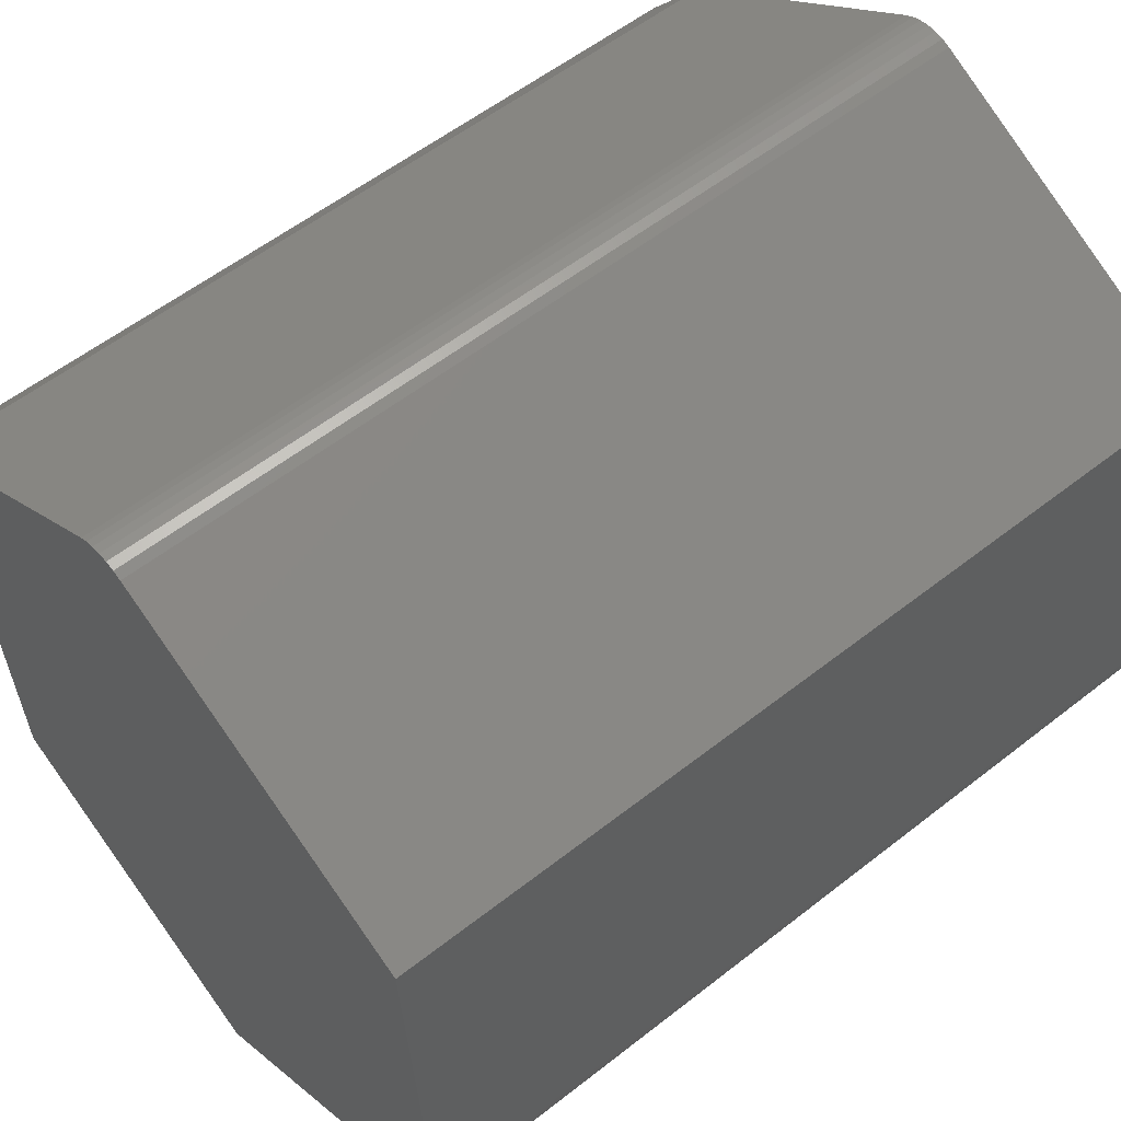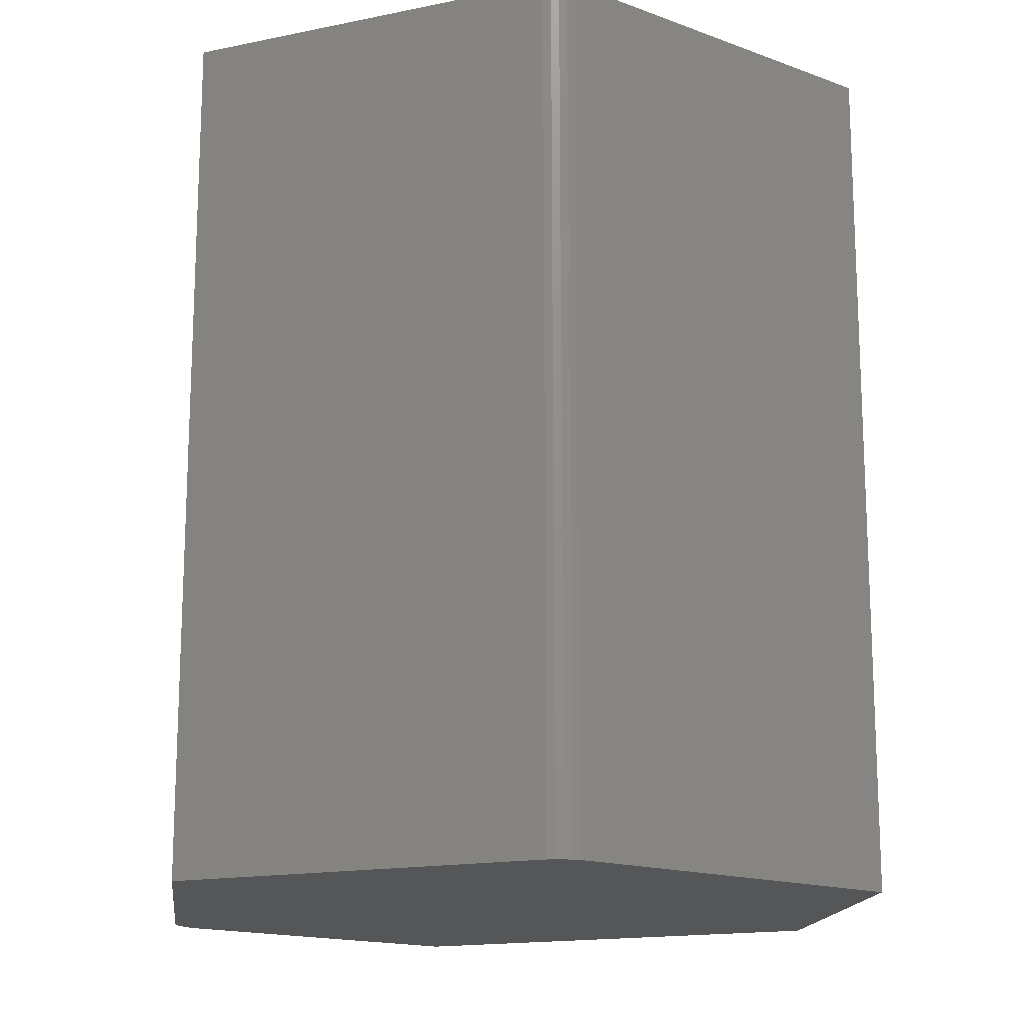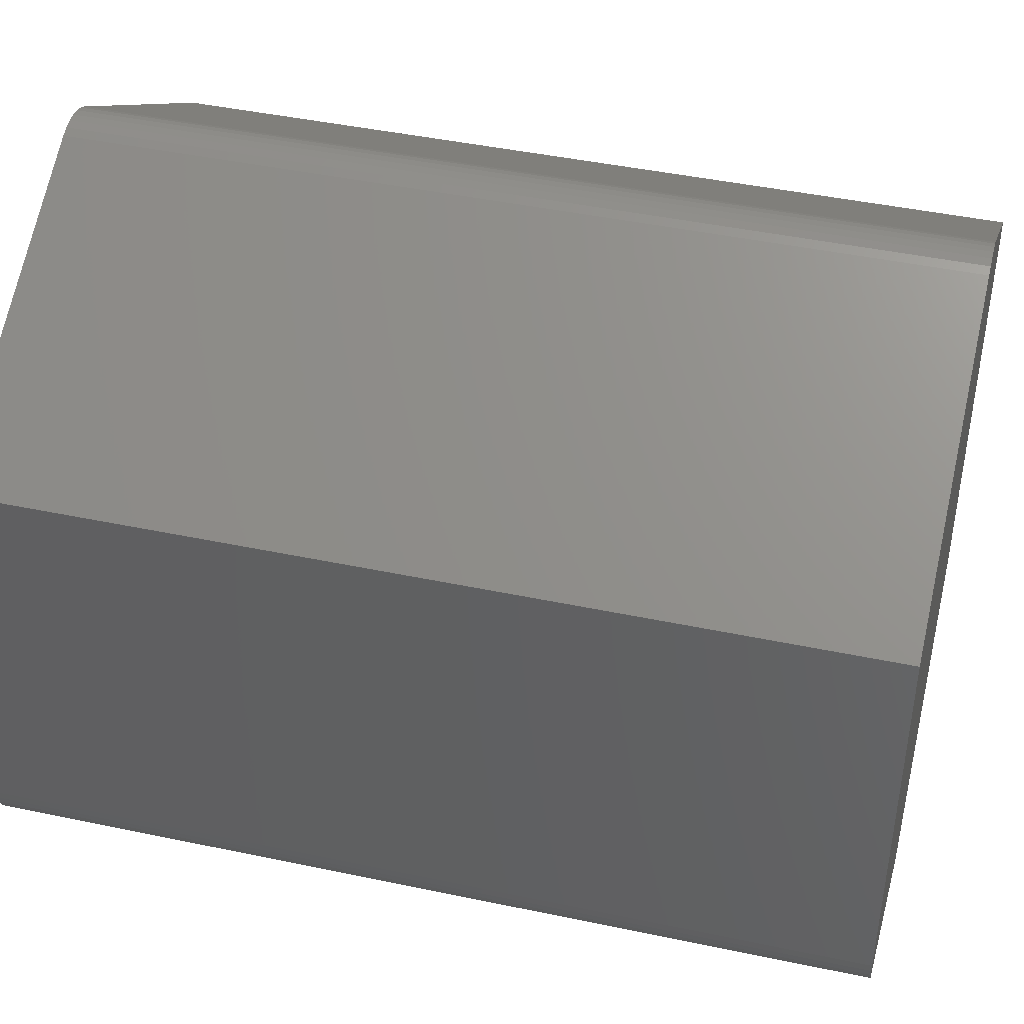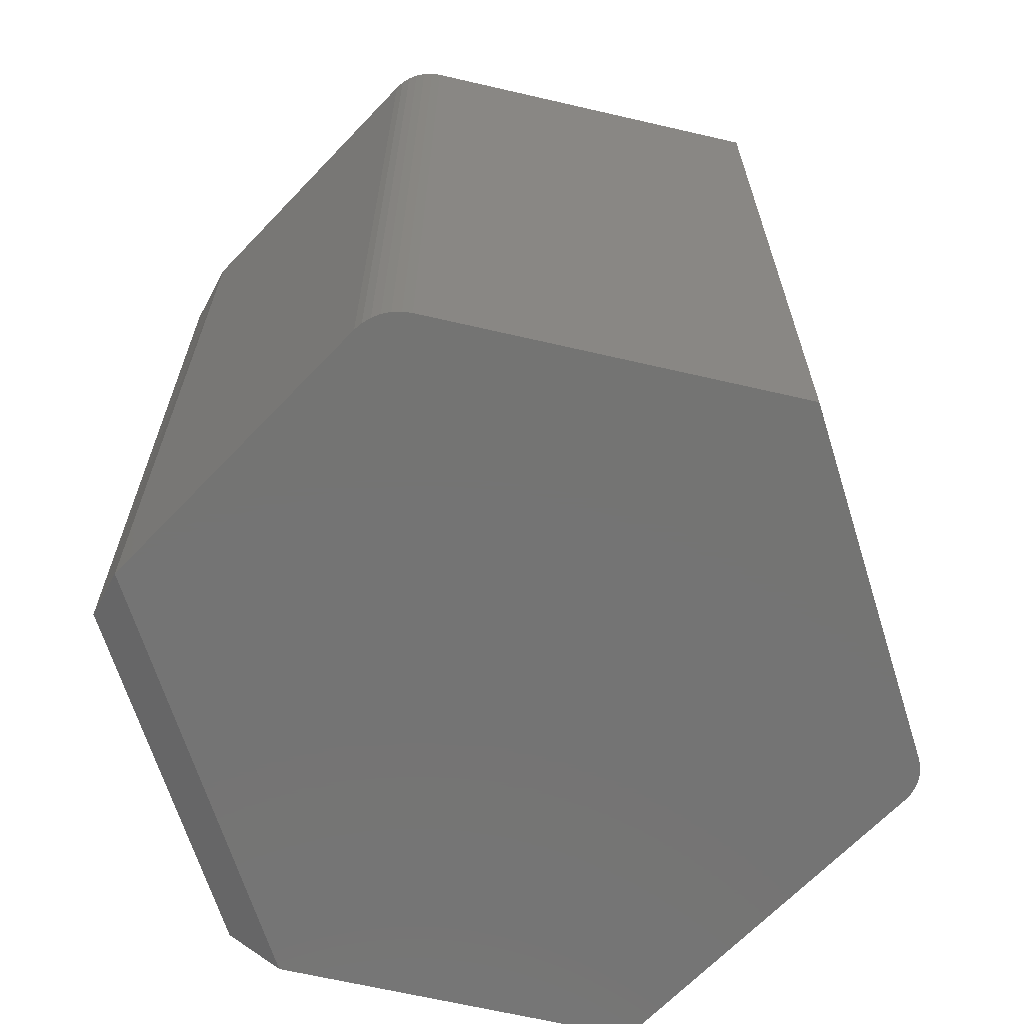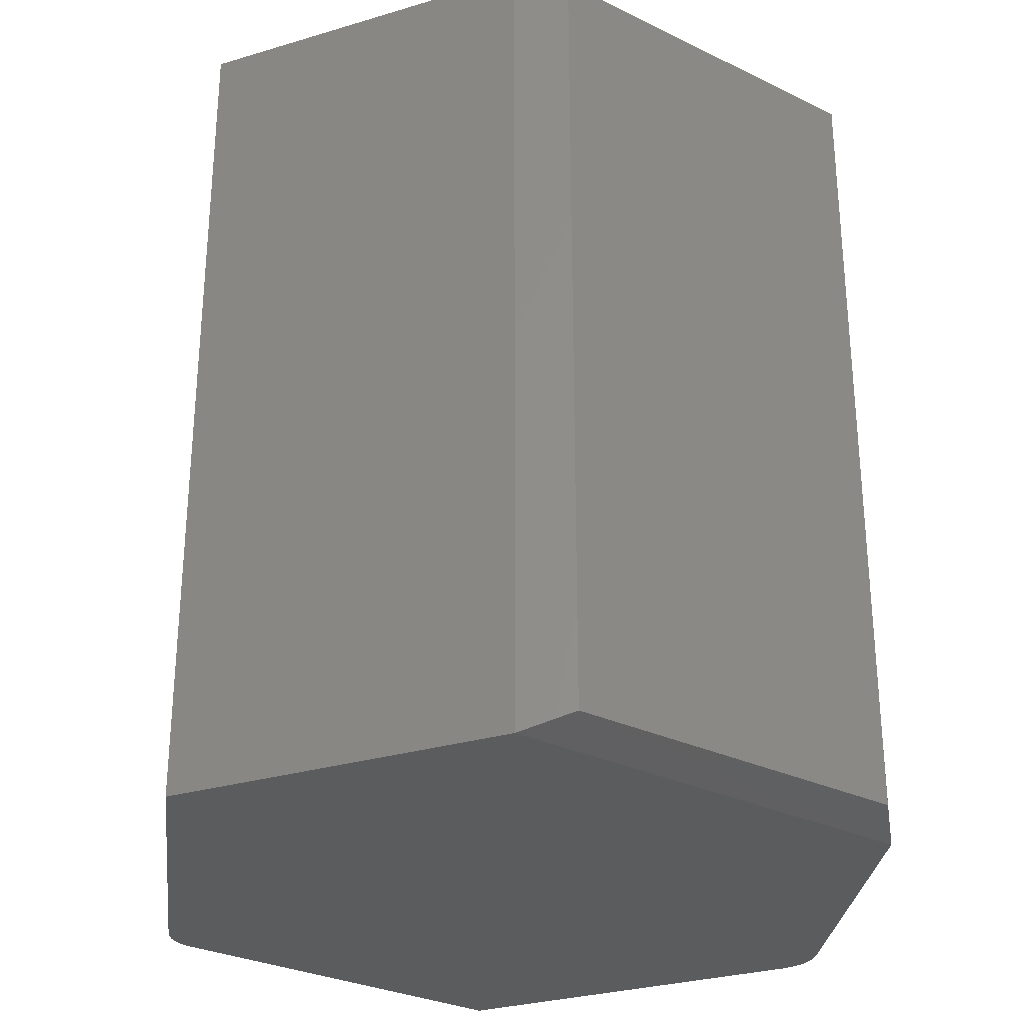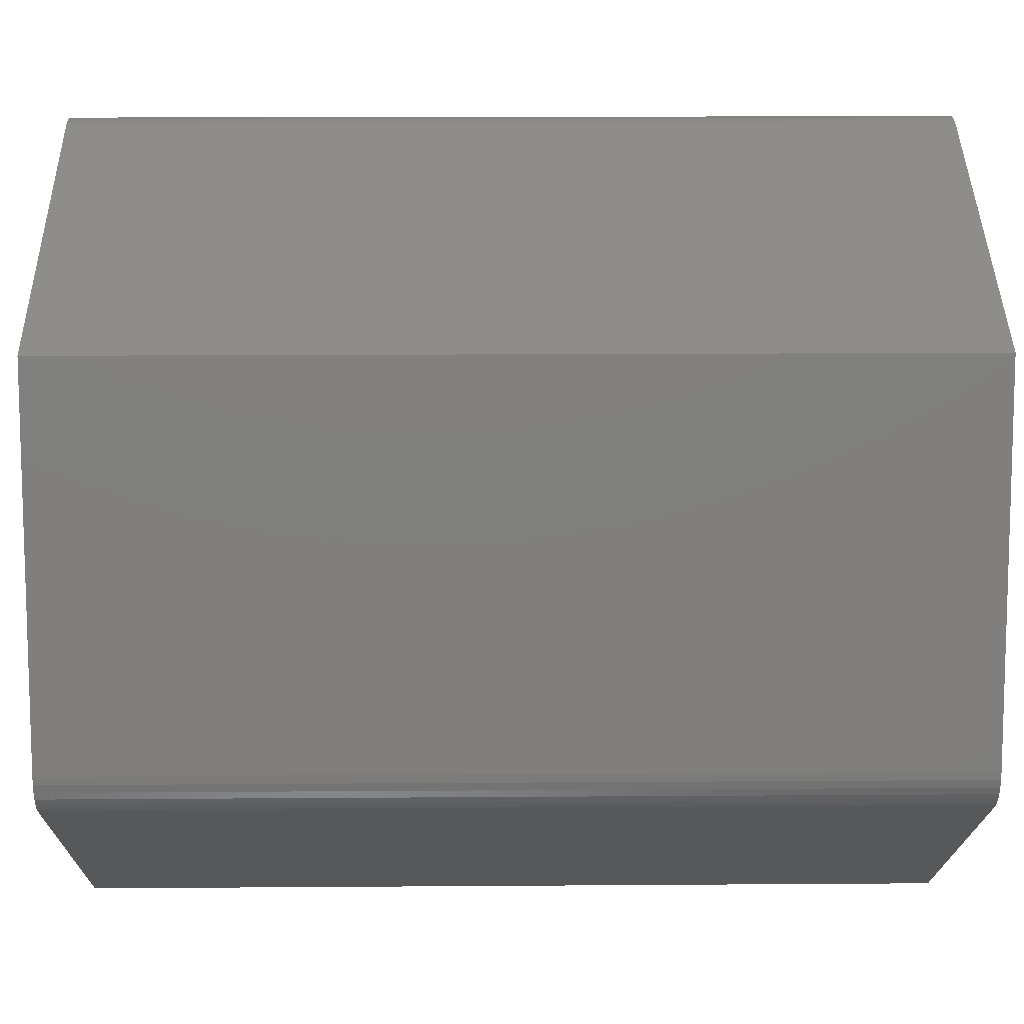
<metadata>
{"format":"stl","ext":"stl","renderer":"f3d","projection":"perspective","resolution":1024,"background":"white","views":[{"elev":56.5,"azim":-129.4,"up":"+Y"},{"elev":-15.9,"azim":-71.0,"up":"+Z"},{"elev":43.7,"azim":-76.0,"up":"+Y"},{"elev":-66.2,"azim":-167.0,"up":"+Z"},{"elev":-29.4,"azim":50.0,"up":"+Z"},{"elev":14.7,"azim":-90.9,"up":"+Y"}]}
</metadata>
<code>
# stl→obj: 40 verts, 76 faces
v 0.006534 0.3349 -0.75
v 0.01448 0.3365 -0.75
v 0.02257 0.3367 -0.75
v 0.03058 0.3354 -0.75
v 0.2511 -0.2129 -0.75
v -0.02303 -0.347 -0.75
v -0.2933 -0.1689 -0.75
v -0.00102 0.332 -0.75
v 0.03826 0.3329 -0.75
v 0.04538 0.329 -0.75
v 0.2799 0.1745 -0.75
v -0.2862 0.1924 -0.75
v -0.2987 -0.1646 -0.75
v -0.3033 -0.1594 -0.75
v -0.3069 -0.1535 -0.75
v -0.3094 -0.147 -0.75
v -0.3107 -0.1403 -0.75
v -0.3108 -0.1333 -0.75
v 0.02257 0.3367 0
v 0.01448 0.3365 0
v 0.006534 0.3349 0
v 0.03058 0.3354 0
v -0.2933 -0.1689 0
v -0.02303 -0.347 0
v 0.2511 -0.2129 0
v -0.00102 0.332 0
v -0.2862 0.1924 0
v 0.2752 0.1776 0
v 0.04538 0.329 0
v 0.03826 0.3329 0
v -0.3108 -0.1333 0
v -0.3107 -0.1403 0
v -0.3094 -0.147 0
v -0.3069 -0.1535 0
v -0.3033 -0.1594 0
v -0.2987 -0.1646 0
v 0.2874 -0.1801 -0.01562
v 0.2874 -0.1801 -0.7344
v 0.3113 0.1374 -0.01562
v 0.3113 0.1374 -0.7344
f 1 2 3
f 4 1 3
f 5 6 7
f 8 1 4
f 8 4 9
f 8 9 10
f 8 10 11
f 8 11 12
f 11 5 7
f 11 7 13
f 11 13 14
f 11 14 15
f 11 15 16
f 11 16 17
f 11 17 18
f 11 18 12
f 19 20 21
f 19 21 22
f 23 24 25
f 26 27 28
f 26 28 29
f 26 29 30
f 26 30 22
f 26 22 21
f 28 27 31
f 28 31 32
f 28 32 33
f 28 33 34
f 28 34 35
f 28 35 36
f 28 36 23
f 28 23 25
f 27 12 31
f 31 12 18
f 23 7 24
f 24 7 6
f 31 18 32
f 32 18 17
f 32 17 33
f 33 17 16
f 33 16 34
f 34 16 15
f 34 15 35
f 35 15 14
f 35 14 36
f 36 14 13
f 36 13 23
f 23 13 7
f 28 11 29
f 29 11 10
f 26 8 27
f 27 8 12
f 29 10 30
f 30 10 9
f 30 9 22
f 22 9 4
f 22 4 19
f 19 4 3
f 19 3 20
f 20 3 2
f 20 2 21
f 21 2 1
f 21 1 26
f 26 1 8
f 37 38 39
f 39 38 40
f 24 6 25
f 25 6 5
f 25 5 37
f 37 5 38
f 25 37 28
f 28 37 39
f 11 28 40
f 40 28 39
f 5 11 38
f 38 11 40

</code>
